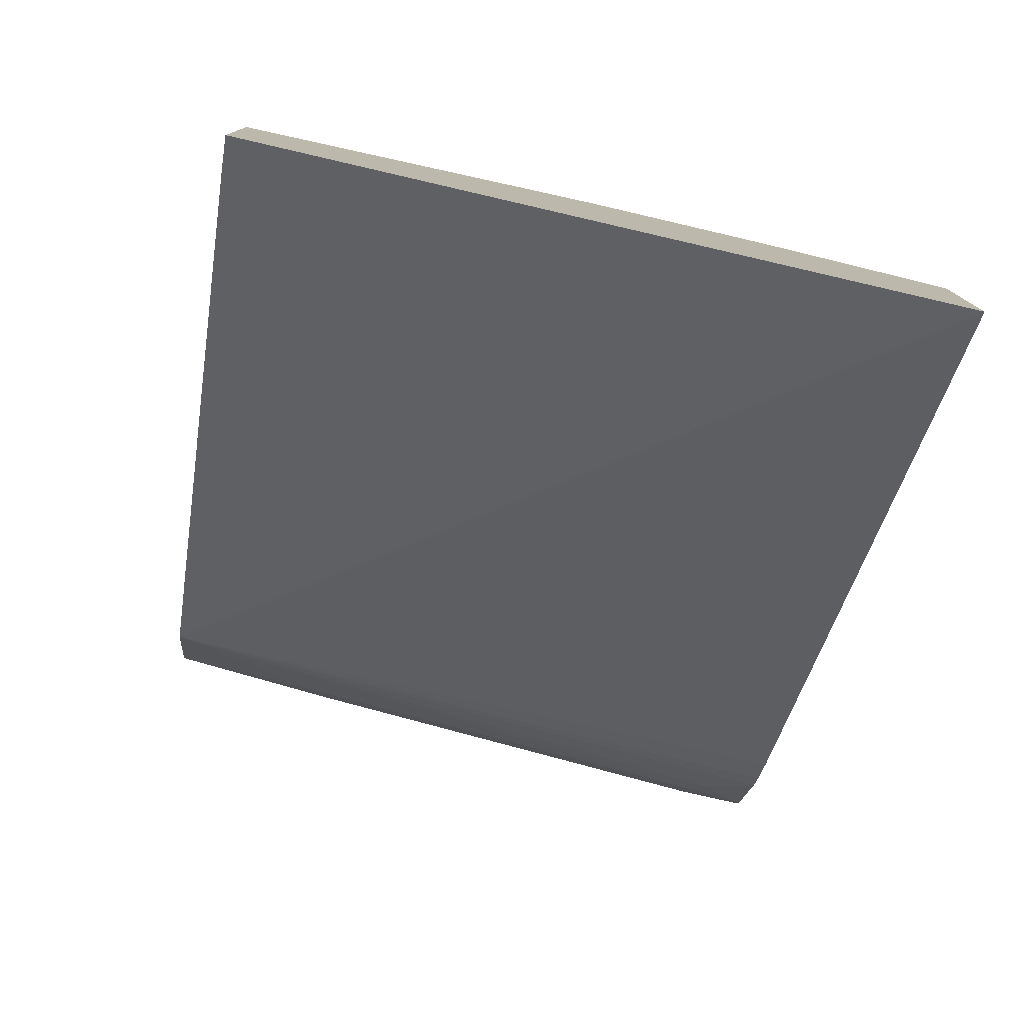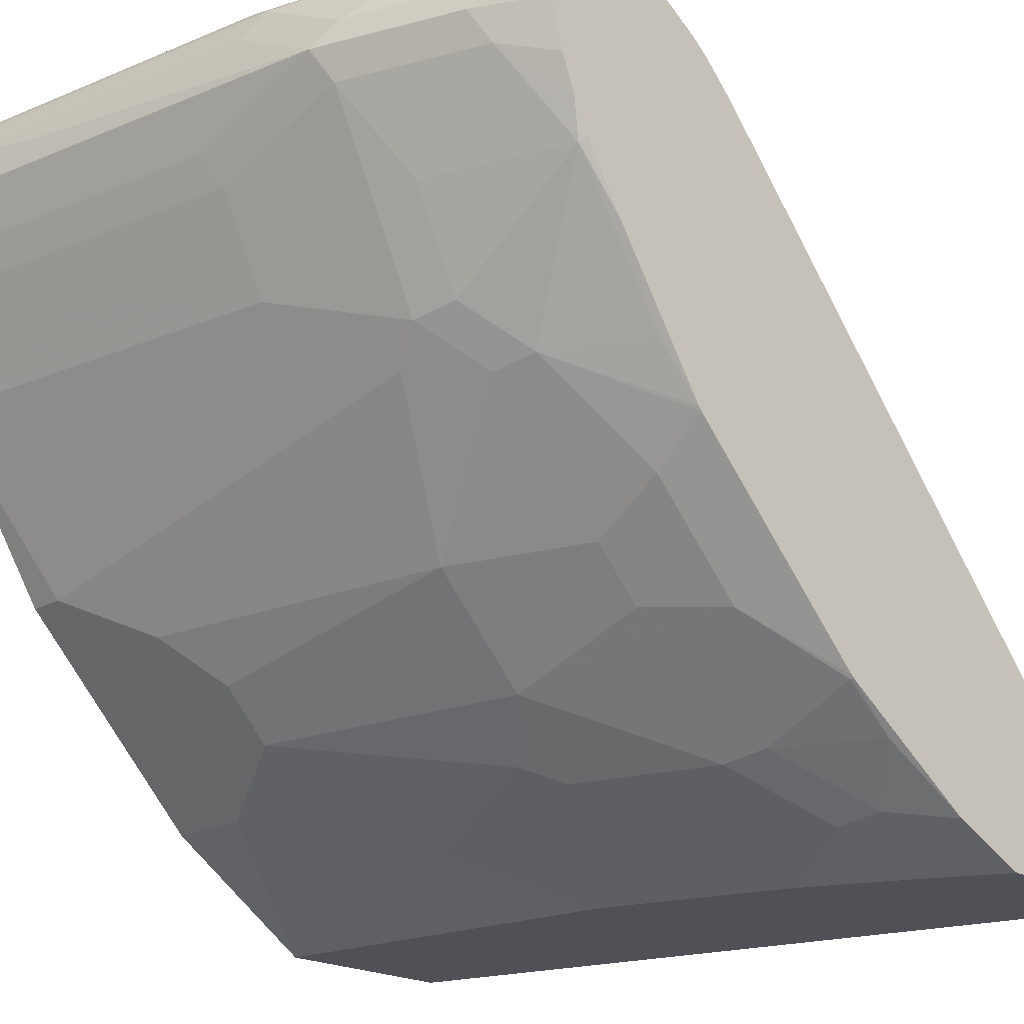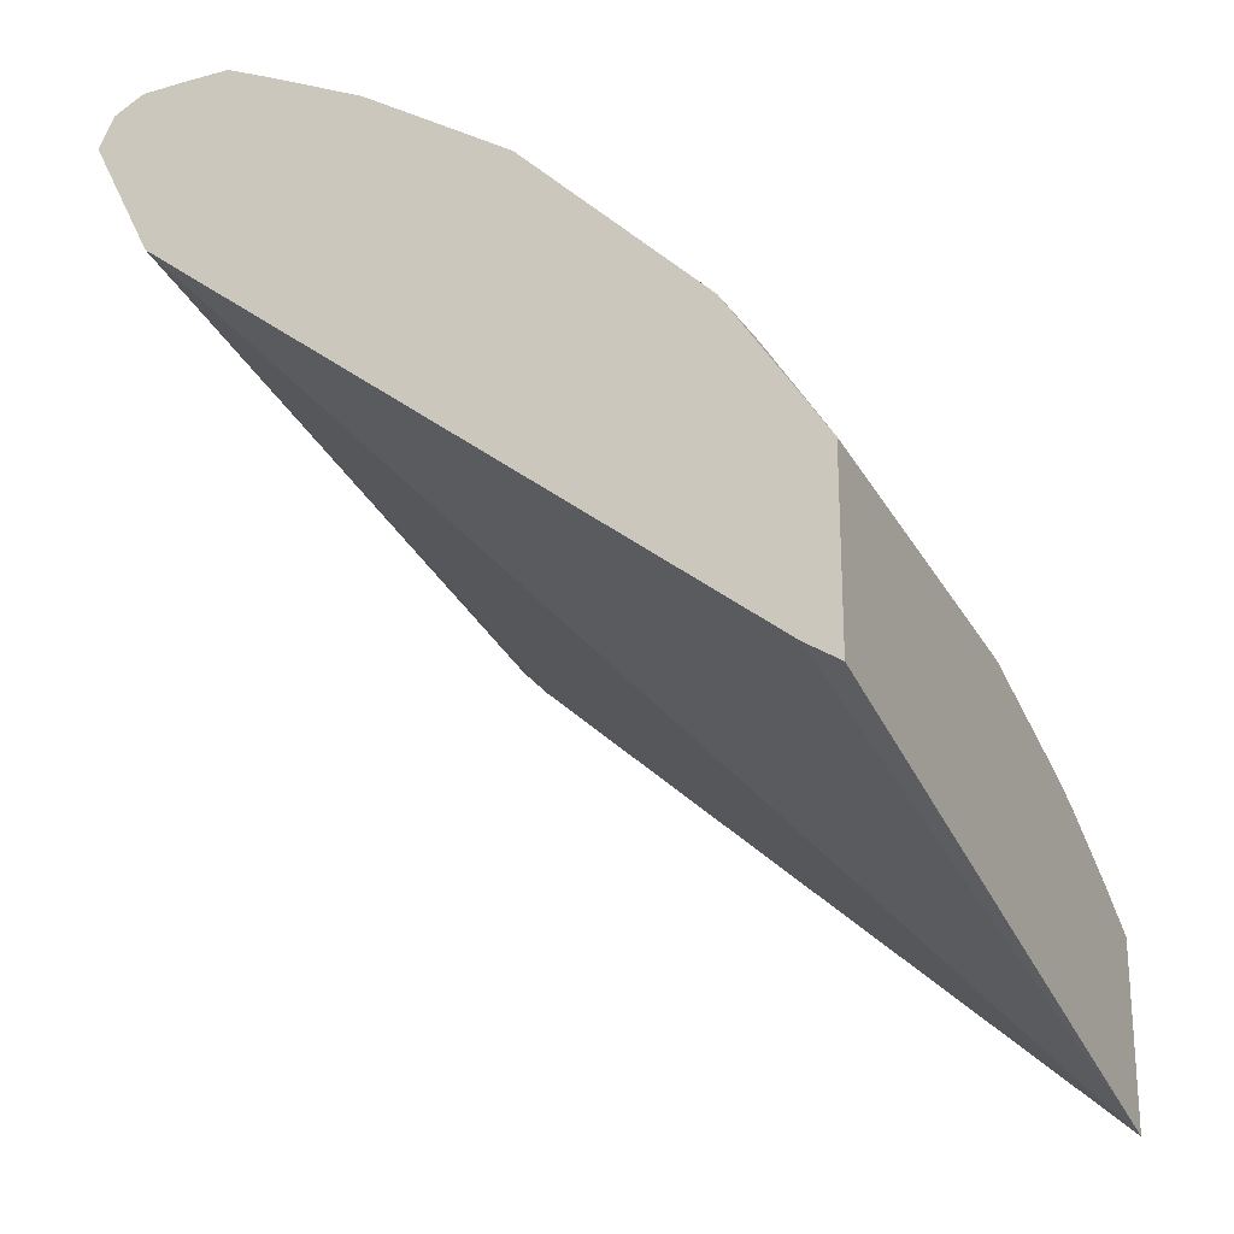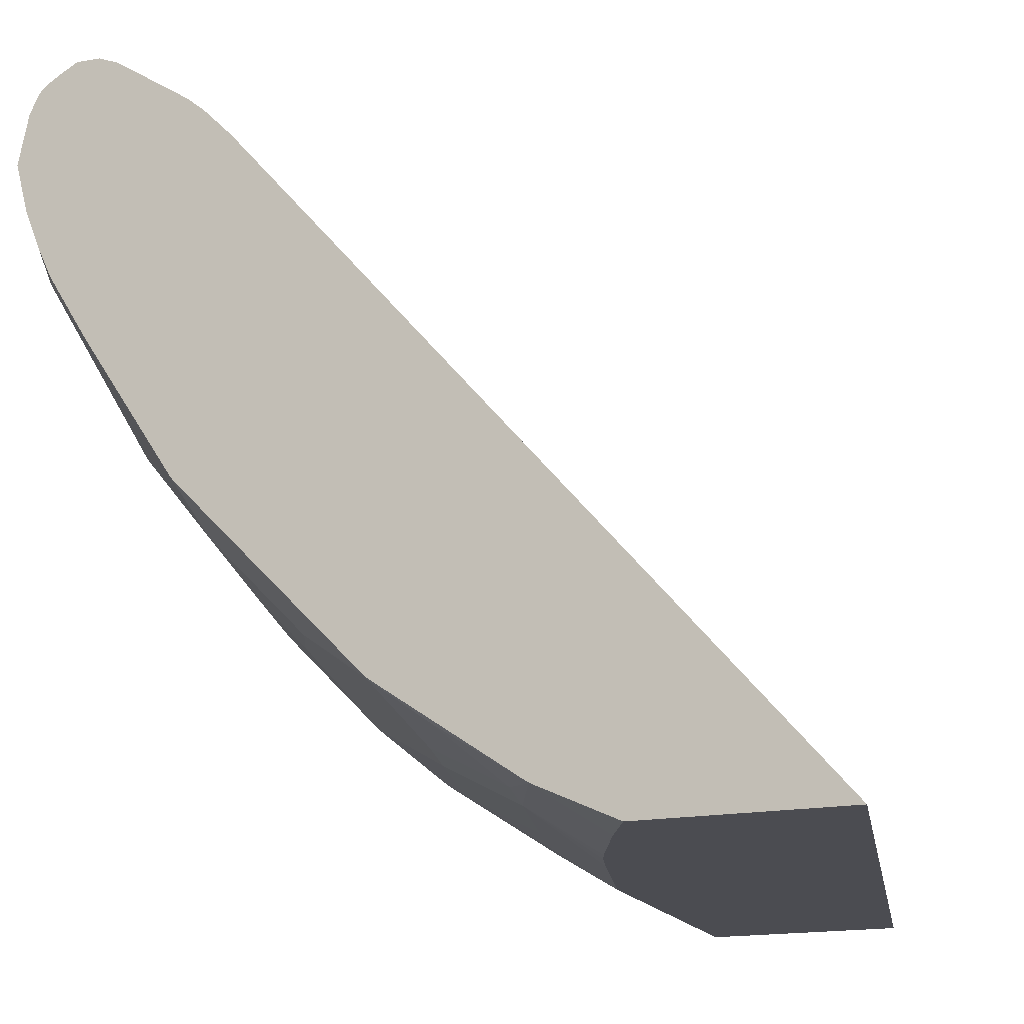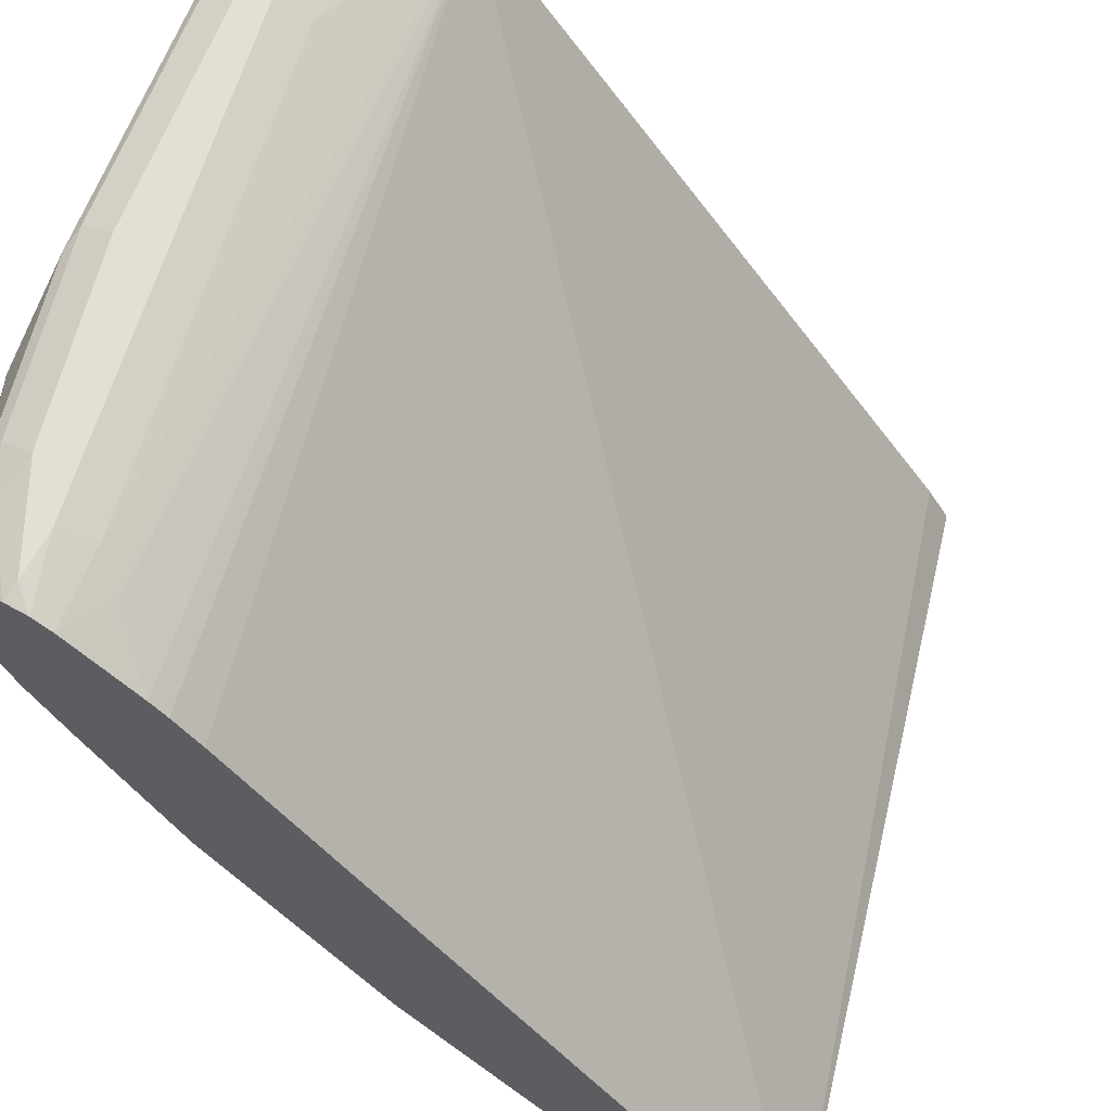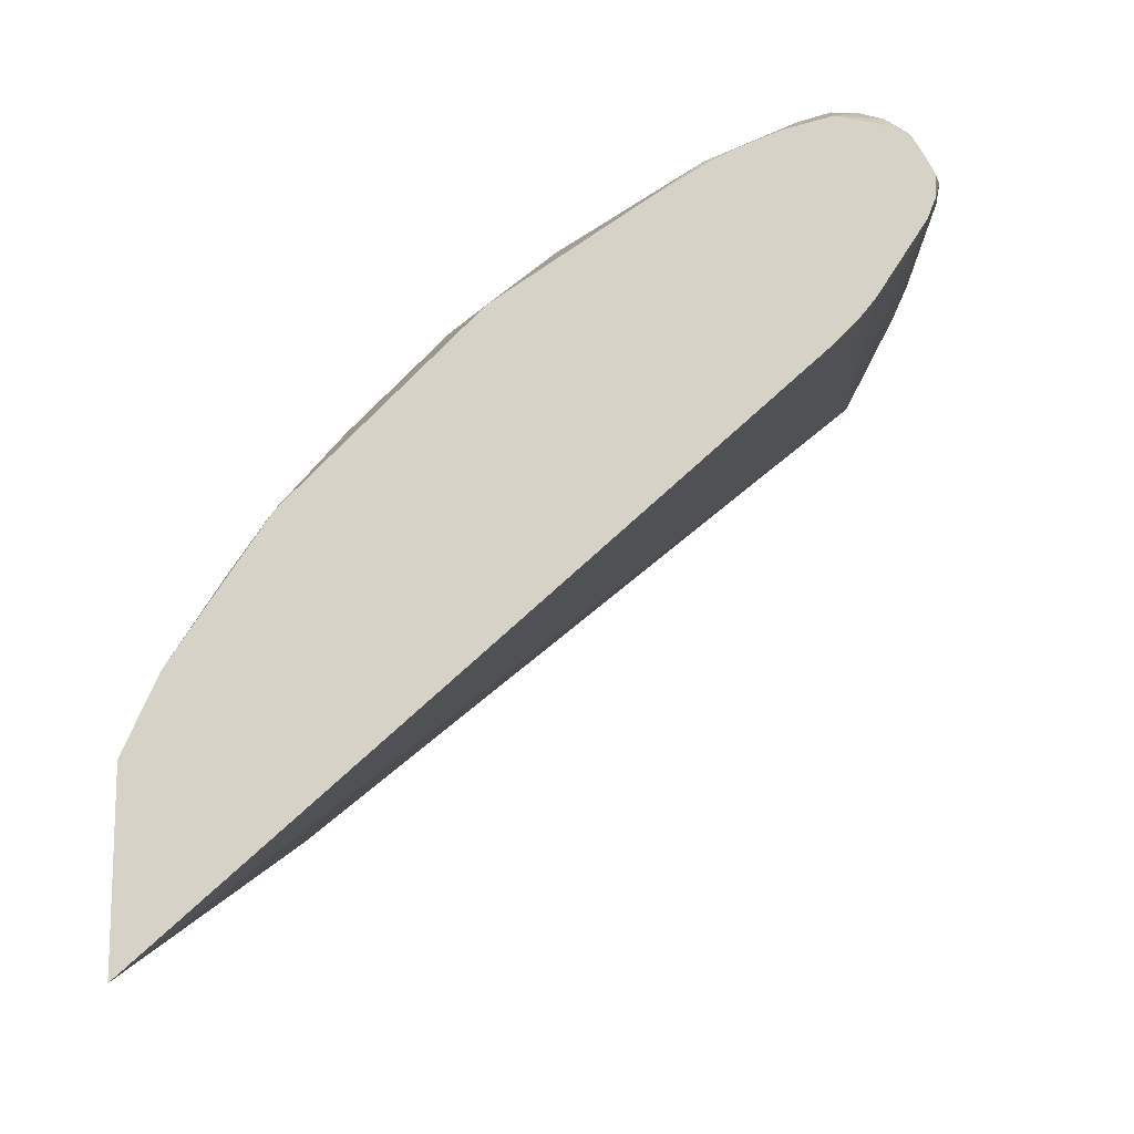
<metadata>
{"format":"obj","ext":"obj","renderer":"f3d","projection":"perspective","resolution":1024,"background":"white","views":[{"elev":-78.3,"azim":-11.9,"up":"+Z"},{"elev":-20.3,"azim":44.7,"up":"+Y"},{"elev":-23.6,"azim":-64.3,"up":"+Z"},{"elev":-15.3,"azim":114.4,"up":"+Y"},{"elev":66.5,"azim":118.7,"up":"+Y"},{"elev":-14.3,"azim":94.3,"up":"+Z"}]}
</metadata>
<code>
v -0.001955 0.1473 0.9683
v -0.001955 0.1684 0.9683
v -0.001955 0.1267 0.9679
v 2.421e-05 0.1263 0.9683
v 0.02106 0.1684 0.9683
v -0.001955 0.1811 0.9619
v -0.001955 0.1033 0.9568
v 0.06315 0.1473 0.9683
v -0.001955 0.0881 0.9492
v -0.001955 0.06117 0.9357
v 0.007045 0.07016 0.9402
v 0.007045 0.1122 0.9612
v 0.1754 0.1122 0.9402
v 0.1684 0.1263 0.9472
v 0.2315 0.1473 0.9472
v 0.09475 0.1578 0.963
v 0.1894 0.1684 0.9472
v 0.03159 0.1789 0.963
v -0.001955 0.1824 0.9612
v 0.02106 0.1824 0.9612
v -0.001955 -0.007016 0.8911
v 0.01403 -0.007016 0.8911
v 0.1333 0.02805 0.8981
v 0.2245 0.03507 0.8911
v 0.09124 0.09118 0.9402
v 0.2386 0.0491 0.8981
v 0.1754 0.07016 0.9192
v 0.2386 0.1333 0.9402
v 0.2421 0.1578 0.942
v 0.2947 0.1473 0.9262
v 0.3052 0.1578 0.9209
v 0.2 0.1789 0.942
v 0.1894 0.1824 0.9402
v -0.001955 0.1894 0.9472
v 0.02106 0.1894 0.9472
v -0.001955 -0.07015 0.8279
v 0.07719 -0.07015 0.8279
v 0.05616 -0.02804 0.87
v 0.1614 -0.007016 0.87
v 0.2035 -0.02804 0.849
v 0.2175 -0.014 0.856
v 0.2596 0.02805 0.8771
v 0.2578 0.0526 0.8946
v 0.2578 0.09471 0.9156
v 0.321 0.09471 0.8946
v 0.3017 0.1333 0.9192
v 0.2842 0.1789 0.9209
v 0.2526 0.1684 0.9341
v 0.3241 0.1473 0.9115
v 0.3157 0.1684 0.913
v 0.2736 0.1824 0.9192
v 0.2736 0.1894 0.9051
v 0.1894 0.1894 0.9262
v 0.08422 0.1894 0.9262
v 0.07719 0.1824 0.9121
v -0.001955 0.1754 0.9192
v -0.001955 -0.09121 0.8069
v 0.0351 -0.09121 0.8069
v 0.1824 -0.09121 0.7859
v 0.2035 -0.07015 0.8069
v 0.2035 -0.0491 0.8279
v 0.07719 -0.0491 0.849
v 0.2368 -0.01051 0.8525
v 0.2666 -0.02804 0.8279
v 0.3 -0.01051 0.8315
v 0.2789 0.03157 0.8736
v 0.3241 0.09716 0.8934
v 0.3241 0.1109 0.8999
v 0.321 0.03157 0.8525
v 0.3241 0.06933 0.876
v 0.3241 0.1263 0.906
v 0.3105 0.1368 0.9156
v 0.3241 0.1767 0.9026
v 0.3052 0.1789 0.9104
v 0.2947 0.1842 0.9078
v 0.3241 0.1684 0.9068
v 0.3241 0.1874 0.8851
v 0.3157 0.1894 0.8841
v 0.2947 0.1894 0.8841
v -0.001955 0.1614 0.8911
v 0.2877 0.1824 0.87
v -0.001955 -0.135 0.7398
v 0.1193 -0.1122 0.7648
v 0.1333 -0.1193 0.7508
v 0.1647 -0.135 0.7193
v 0.1965 -0.09823 0.7718
v 0.2596 -0.09823 0.7508
v 0.2456 -0.09121 0.7648
v 0.2666 -0.0491 0.8069
v 0.3 -0.05262 0.7894
v 0.3241 0.006386 0.8337
v 0.3227 0.007021 0.835
v 0.3241 -0.06631 0.761
v 0.3241 0.008133 0.8351
v 0.3241 0.1796 0.8995
v 0.3241 0.1831 0.8936
v 0.3241 0.187 0.8745
v 0.3241 0.1835 0.8658
v 0.3017 0.1754 0.856
v 0.3241 0.162 0.8328
v 0.3241 0.1557 0.8251
v 0.3241 0.1494 0.8189
v 0.3241 0.1432 0.8126
v 0.3241 -0.1346 0.5664
v 0.3241 -0.135 0.566
v -0.001955 -0.1193 0.6666
v -0.001955 -0.135 0.6562
v 0.2279 -0.135 0.6983
v 0.2175 -0.1193 0.7297
v 0.2789 -0.0947 0.7473
v 0.3227 -0.07717 0.7508
v 0.2807 -0.1193 0.7087
v 0.3 -0.1158 0.7052
v 0.3241 -0.07584 0.7515
v 0.3241 -0.135 0.6518
v 0.2455 -0.135 0.6919
v 0.321 -0.0947 0.7262
v 0.3241 -0.0773 0.7497
v 0.2551 -0.135 0.6878
v 0.2972 -0.135 0.6667
v 0.3227 -0.1193 0.6876
v 0.3241 -0.1194 0.6865
v 0.3241 -0.1182 0.6885
f 50 76 73
f 58 82 83
f 57 82 58
f 55 81 80
f 55 80 56
f 51 75 52
f 54 79 81
f 52 77 78
f 52 75 77
f 49 76 50
f 58 83 59
f 54 81 55
f 59 83 84
f 64 89 90
f 59 85 86
f 59 86 87
f 59 87 88
f 59 88 60
f 60 89 64
f 60 64 61
f 60 88 90
f 60 90 89
f 63 64 65
f 65 91 92
f 49 73 76
f 64 90 65
f 59 84 85
f 49 95 73
f 47 50 73
f 49 77 96
f 65 92 66
f 46 71 72
f 46 72 49
f 47 73 74
f 47 74 75
f 47 75 51
f 49 72 71
f 49 68 67
f 49 67 70
f 49 70 94
f 49 94 91
f 49 91 93
f 49 96 95
f 49 93 114
f 49 118 123
f 49 123 122
f 49 122 115
f 49 115 105
f 49 105 104
f 49 104 103
f 49 103 102
f 49 102 101
f 49 101 100
f 49 100 98
f 49 98 97
f 49 97 77
f 49 114 118
f 65 90 93
f 113 121 117
f 66 92 94
f 86 109 87
f 87 110 111
f 87 111 88
f 87 109 112
f 87 112 113
f 87 113 110
f 88 111 90
f 90 111 114
f 90 114 93
f 91 94 92
f 98 100 99
f 105 107 106
f 108 116 112
f 110 113 117
f 110 117 111
f 111 117 118
f 111 118 114
f 112 116 119
f 112 119 120
f 112 120 121
f 112 121 113
f 46 68 71
f 115 122 121
f 115 121 120
f 117 121 123
f 117 123 118
f 121 122 123
f 85 109 86
f 65 93 91
f 85 112 109
f 82 84 83
f 66 94 69
f 69 94 70
f 73 95 74
f 74 95 75
f 75 95 96
f 75 96 77
f 77 97 78
f 78 97 79
f 79 97 98
f 79 98 81
f 80 81 99
f 80 99 100
f 80 100 101
f 80 101 102
f 80 102 103
f 80 103 104
f 80 104 105
f 80 105 106
f 81 98 99
f 82 107 105
f 82 105 115
f 82 115 120
f 82 120 119
f 82 119 116
f 82 116 108
f 82 108 85
f 82 85 84
f 85 108 112
f 45 70 67
f 49 71 68
f 45 66 69
f 5 17 32
f 5 32 18
f 5 18 6
f 6 18 20
f 6 20 19
f 8 15 16
f 10 21 22
f 10 22 23
f 10 23 24
f 10 24 11
f 11 25 12
f 11 24 26
f 5 16 17
f 11 26 27
f 12 25 13
f 13 28 15
f 13 15 14
f 13 25 27
f 13 27 26
f 13 26 28
f 15 29 32
f 15 32 17
f 15 17 16
f 15 28 30
f 15 30 31
f 15 31 29
f 11 27 25
f 5 8 16
f 4 14 15
f 4 13 14
f 45 69 70
f 1 2 6
f 1 6 19
f 1 19 34
f 1 34 56
f 1 56 80
f 1 80 106
f 1 106 107
f 1 107 82
f 1 82 57
f 1 57 36
f 1 36 21
f 1 21 10
f 1 10 9
f 1 9 7
f 1 7 3
f 1 3 4
f 1 4 8
f 1 8 5
f 1 5 2
f 2 5 6
f 3 7 4
f 4 7 9
f 4 9 10
f 4 10 11
f 4 11 12
f 4 12 13
f 18 32 33
f 18 33 20
f 4 15 8
f 19 35 34
f 34 35 53
f 34 53 52
f 34 52 78
f 34 78 79
f 34 79 54
f 34 54 55
f 34 55 56
f 36 57 58
f 36 58 37
f 37 58 59
f 37 59 60
f 37 61 40
f 37 40 62
f 37 62 38
f 38 62 40
f 40 63 41
f 40 61 64
f 40 64 63
f 41 63 42
f 42 63 65
f 42 65 66
f 42 66 43
f 43 45 44
f 43 66 45
f 45 67 68
f 19 20 35
f 45 68 46
f 33 53 35
f 33 52 53
f 37 60 61
f 33 51 52
f 20 33 35
f 21 36 37
f 21 37 22
f 22 24 23
f 22 37 38
f 22 38 40
f 22 40 39
f 22 39 24
f 24 40 41
f 24 41 42
f 24 42 26
f 26 43 28
f 26 42 43
f 28 43 44
f 24 39 40
f 31 49 50
f 28 45 46
f 28 46 30
f 29 31 47
f 29 47 48
f 33 47 51
f 29 48 32
f 30 46 49
f 30 49 31
f 31 50 47
f 32 48 47
f 32 47 33
f 28 44 45

</code>
